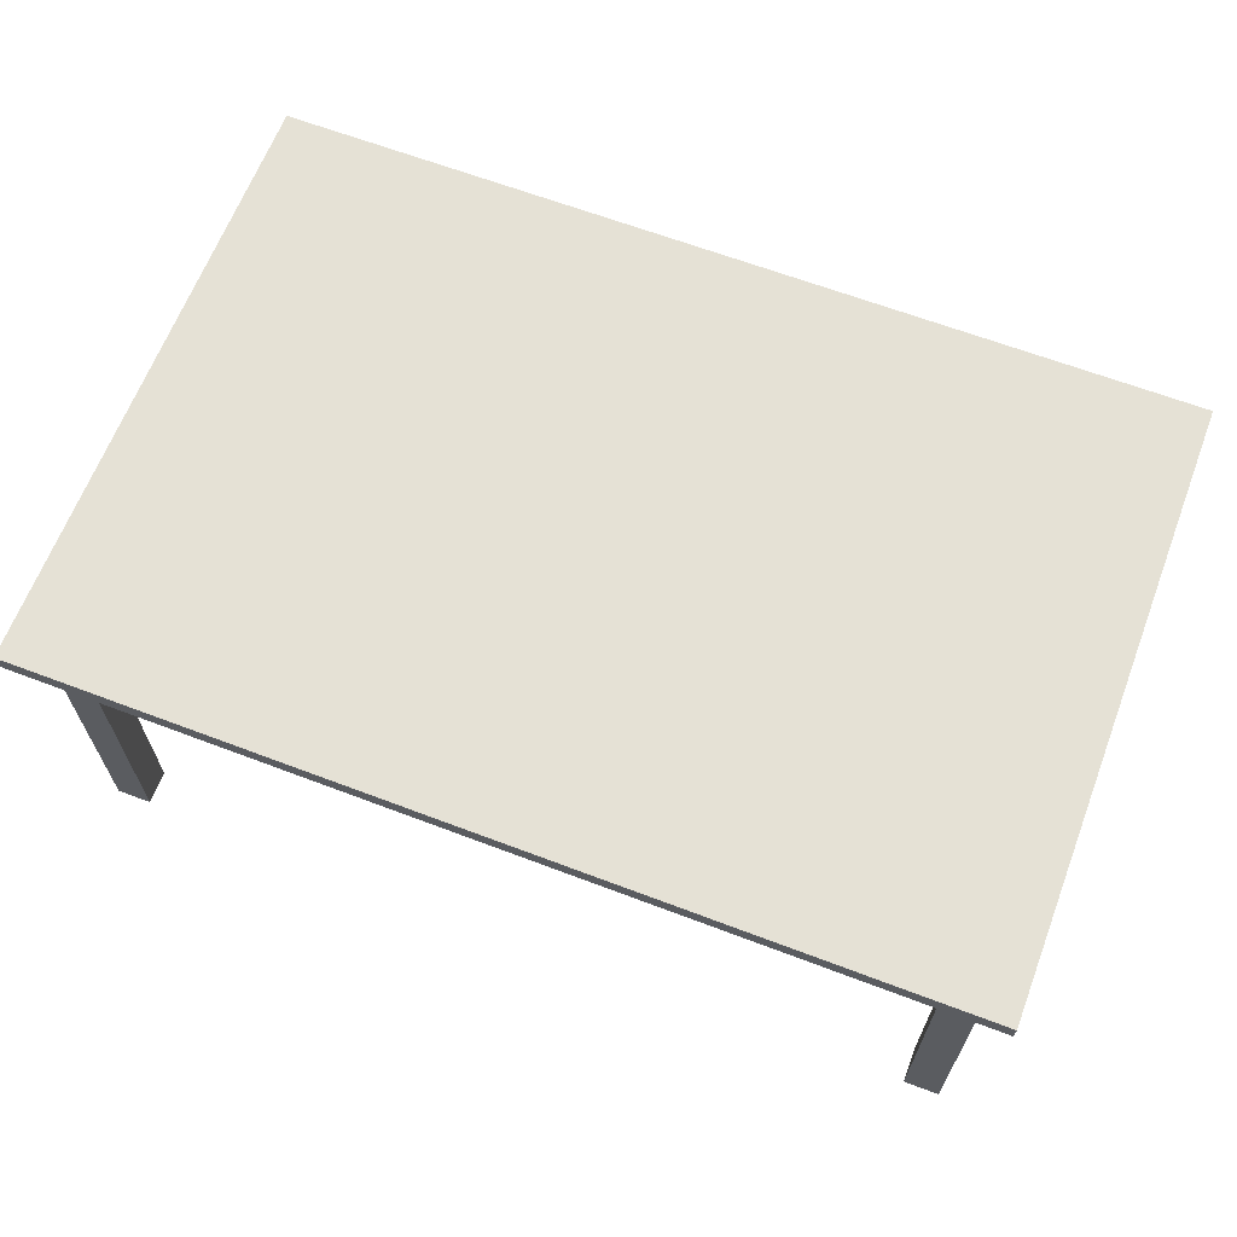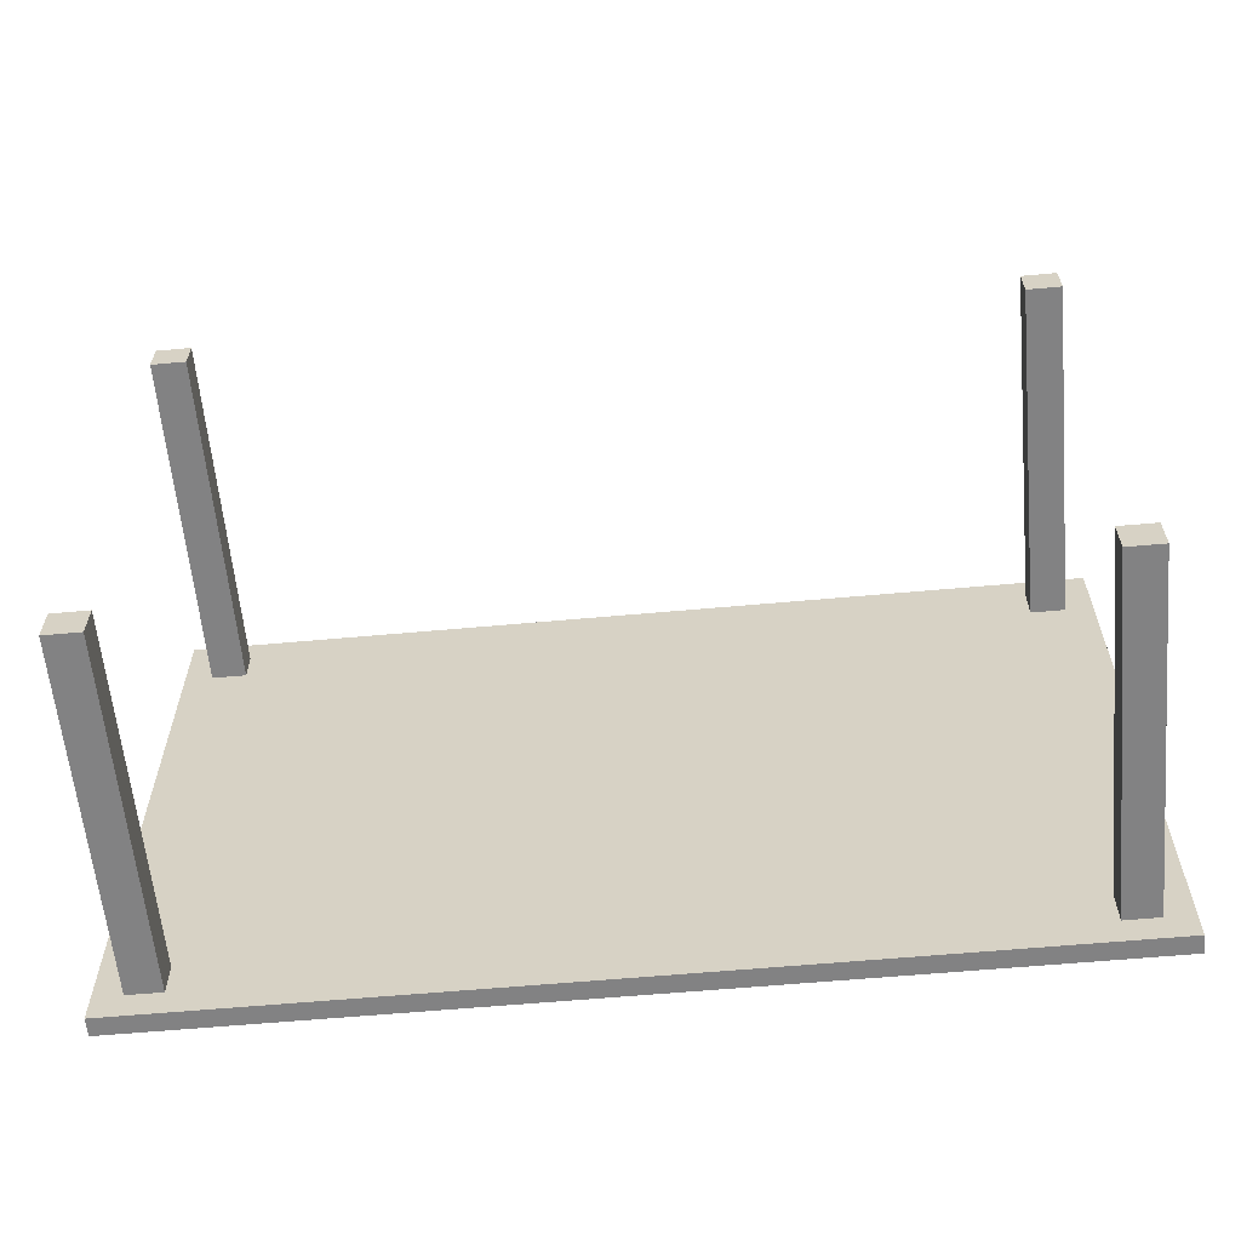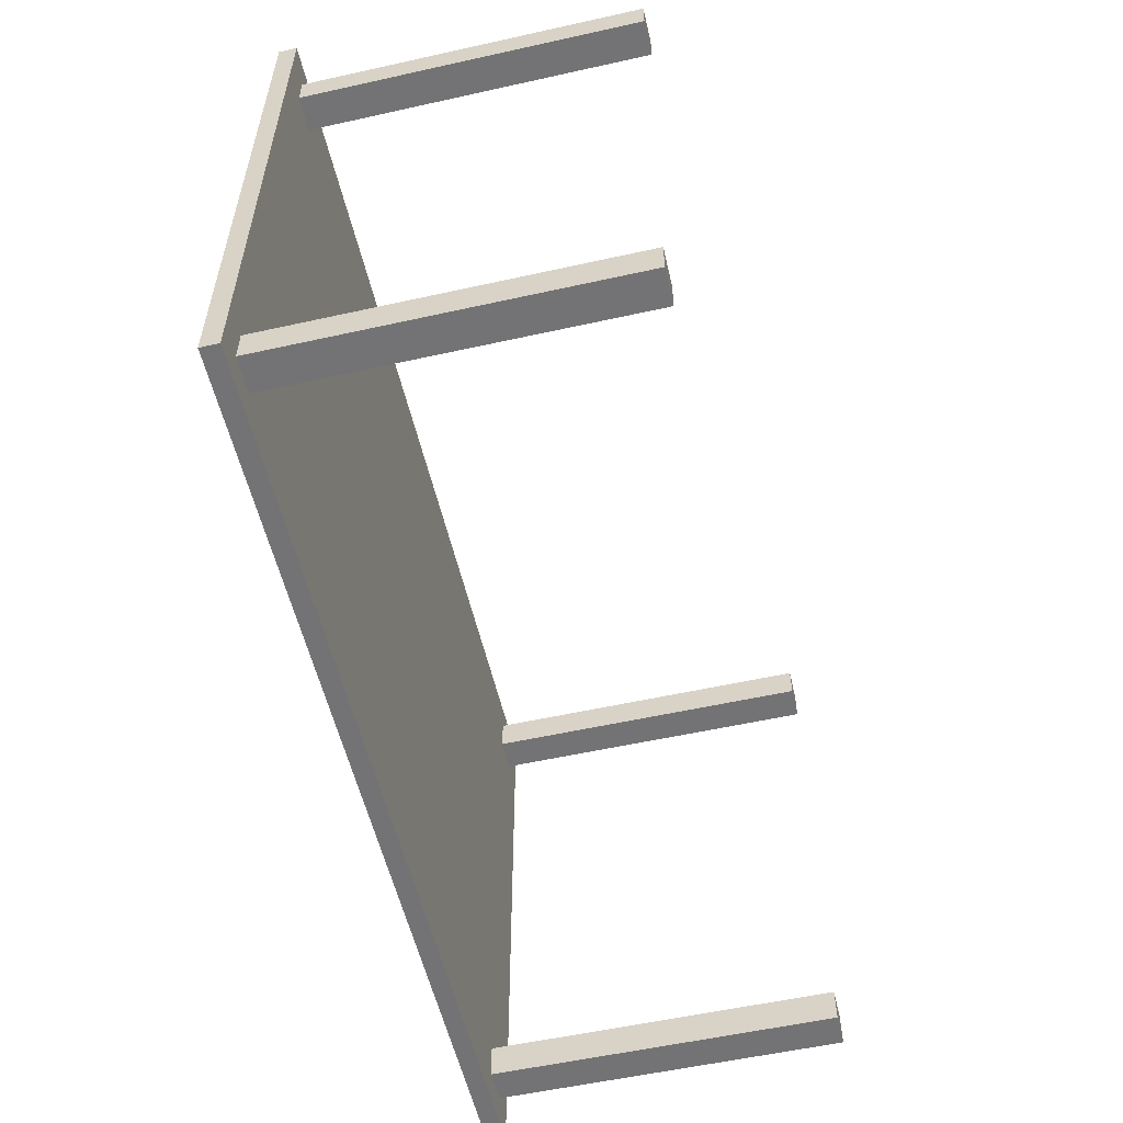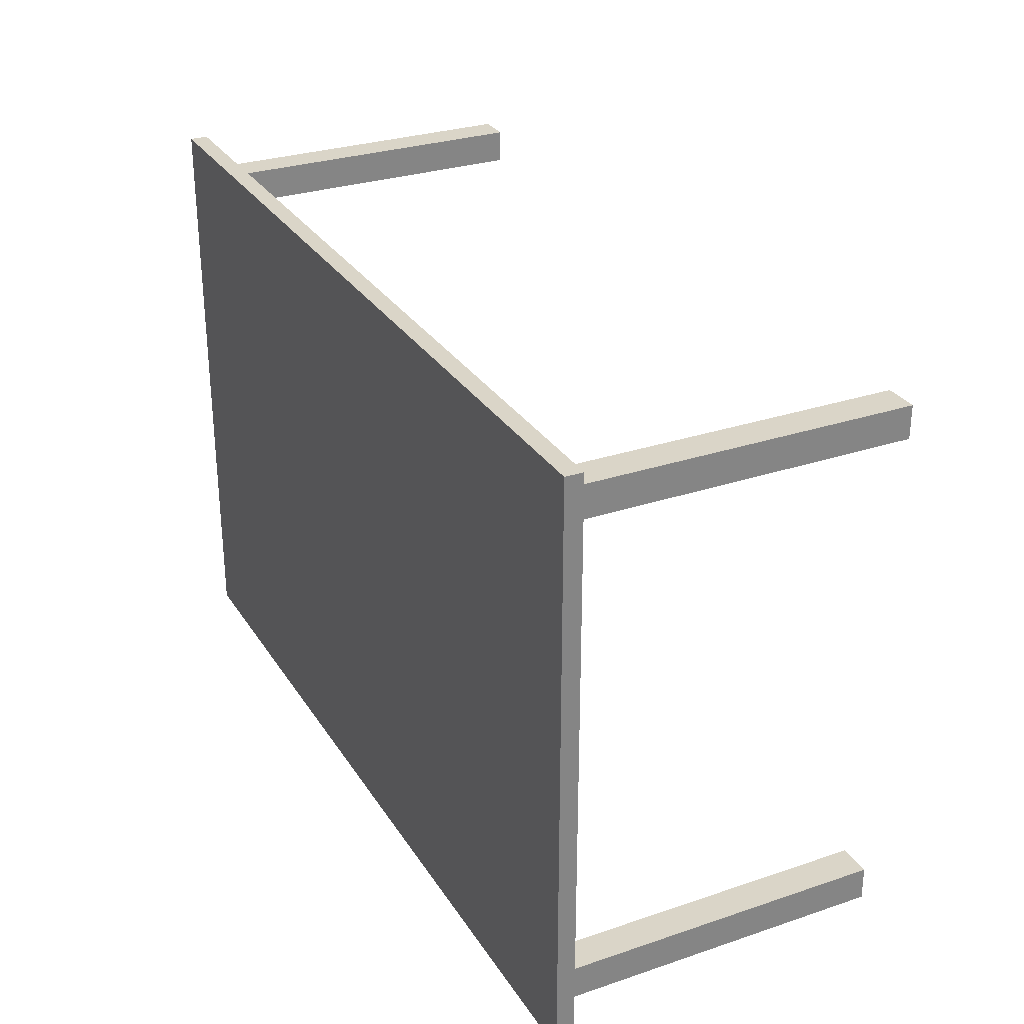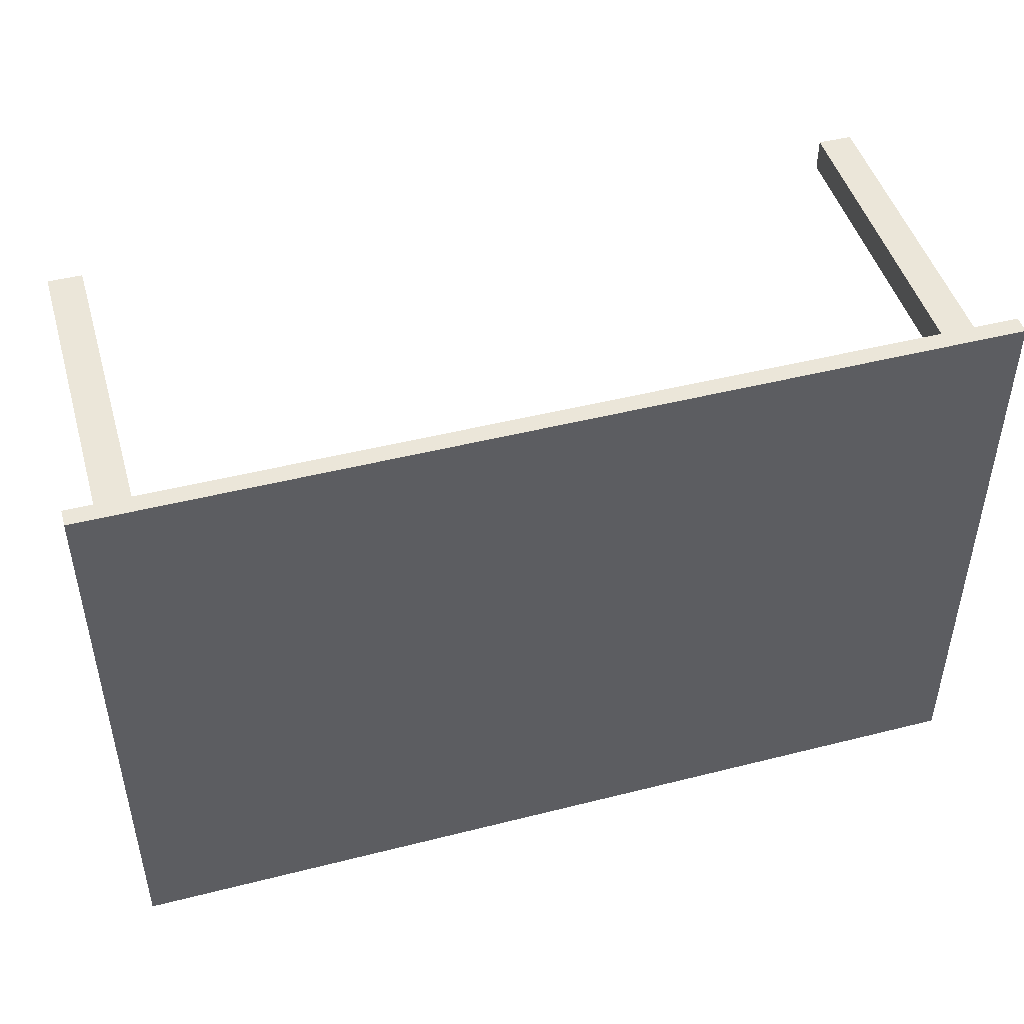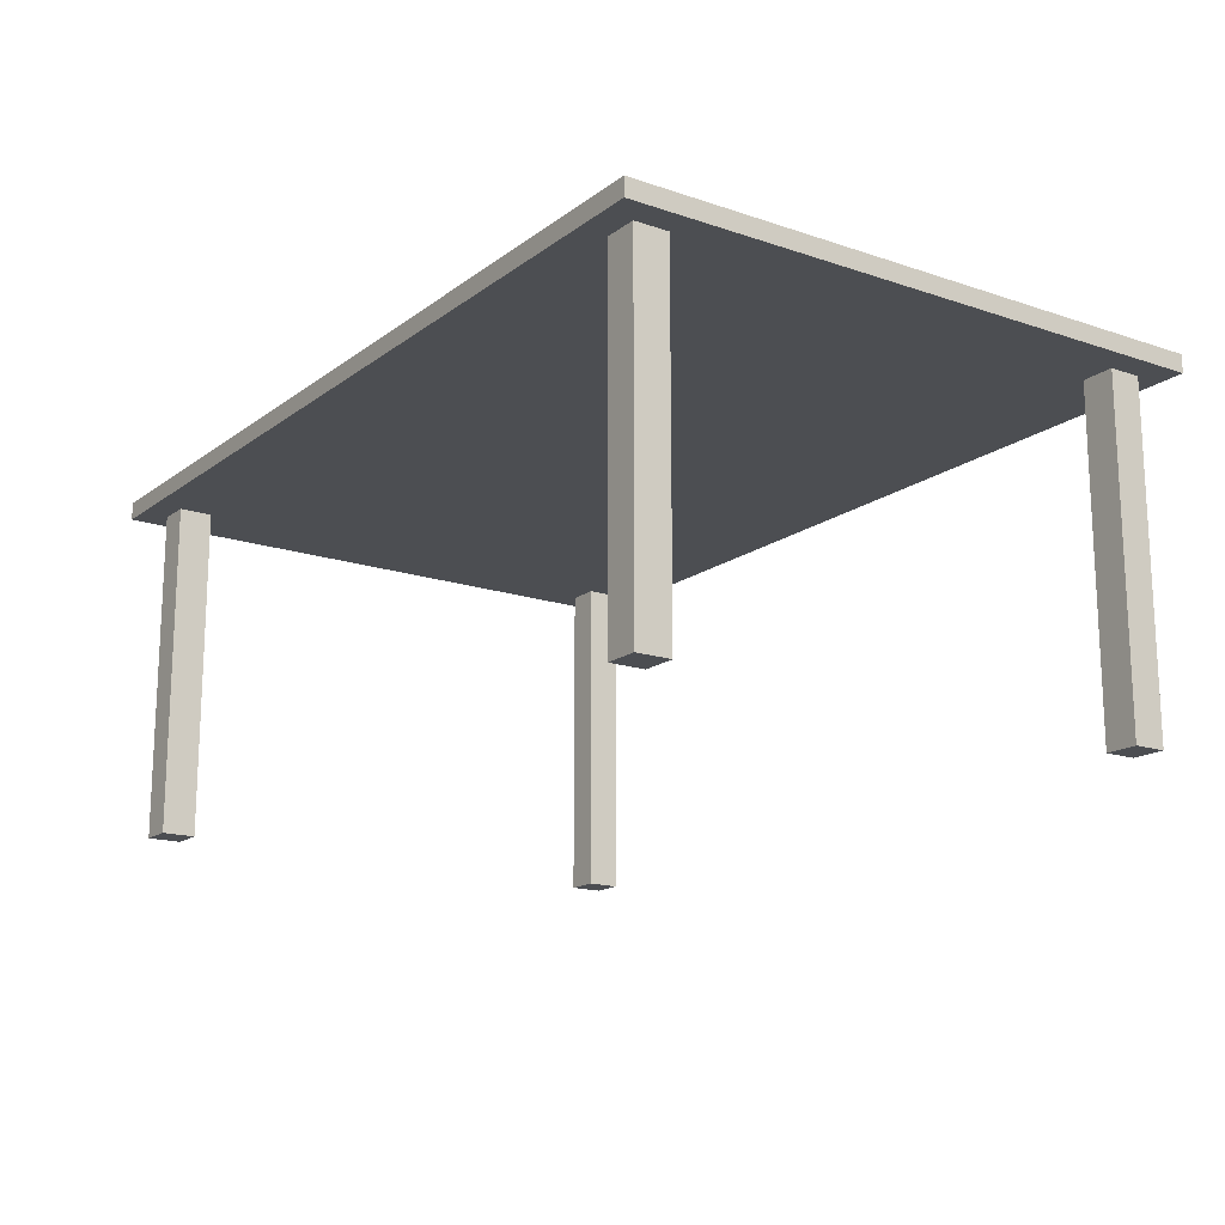
<metadata>
{"format":"obj","ext":"obj","renderer":"f3d","projection":"perspective","resolution":1024,"background":"white","views":[{"elev":65.0,"azim":-159.1,"up":"+Z"},{"elev":-60.9,"azim":-174.7,"up":"+Y"},{"elev":-56.0,"azim":103.1,"up":"+Y"},{"elev":29.1,"azim":63.5,"up":"+Y"},{"elev":47.0,"azim":-16.0,"up":"+Y"},{"elev":-16.5,"azim":55.4,"up":"+Z"}]}
</metadata>
<code>
g table
v 0.02707 0.02521 0.02946
v 0.02707 0.02521 0.02794
v -0.04913 0.02521 0.02794
v -0.04913 0.02521 0.02946
v -0.04913 -0.02559 0.02794
v -0.04913 -0.02559 0.02946
v 0.02707 -0.02559 0.02794
v 0.02707 -0.02559 0.02946
v 0.02187 0.02287 0.02794
v -0.04394 0.02287 0.02794
v 0.02475 0.02287 0.02794
v 0.02475 -0.02039 0.02794
v 0.02475 0.0201 0.02794
v 0.02187 0.0201 0.02794
v -0.04682 0.02 0.02794
v -0.04394 0.02 0.02794
v -0.04394 -0.02039 0.02794
v 0.02187 -0.02039 0.02794
v 0.02475 -0.02326 0.02794
v -0.04682 -0.02039 0.02794
v -0.04682 0.02287 0.02794
v -0.04394 -0.02326 0.02794
v 0.02187 -0.02326 0.02794
v -0.04682 -0.02326 0.02794
v -0.04394 -0.02326 -0.000762
v -0.04682 -0.02326 -0.000762
v -0.04682 -0.02039 -0.000762
v -0.04394 -0.02039 -0.000762
v -0.04682 0.02287 -0.000762
v -0.04394 0.02287 -0.000762
v -0.04394 0.02 -0.000762
v -0.04682 0.02 -0.000762
v 0.02475 0.02287 -0.000762
v 0.02475 0.0201 -0.000762
v 0.02187 0.0201 -0.000762
v 0.02187 0.02287 -0.000762
v 0.02187 -0.02326 -0.000762
v 0.02187 -0.02039 -0.000762
v 0.02475 -0.02039 -0.000762
v 0.02475 -0.02326 -0.000762
o mesh0
f 1 2 3
f 3 4 1
o mesh1
f 4 3 5
f 5 6 4
o mesh2
f 6 5 7
f 7 8 6
o mesh3
f 8 7 2
f 2 1 8
o mesh4
f 8 1 4
f 4 6 8
o mesh5
f 2 9 10
f 10 3 2
f 2 11 9
f 2 12 13
f 13 11 2
f 14 13 12
f 15 16 17
f 12 18 14
f 10 9 14
f 16 18 17
f 14 18 10
f 7 19 12
f 17 20 15
f 3 21 15
f 12 2 7
f 7 22 23
f 5 3 20
f 15 20 3
f 23 19 7
f 18 23 22
f 16 10 18
f 22 17 18
f 10 21 3
f 5 24 22
f 22 7 5
f 20 24 5
o mesh6
f 25 22 24
f 24 26 25
o mesh7
f 26 24 20
f 20 27 26
o mesh8
f 27 20 17
f 17 28 27
o mesh9
f 28 17 22
f 22 25 28
o mesh10
f 28 25 26
f 26 27 28
o mesh11
f 29 21 10
f 10 30 29
o mesh12
f 30 10 16
f 16 31 30
o mesh13
f 31 16 15
f 15 32 31
o mesh14
f 32 15 21
f 21 29 32
o mesh15
f 32 29 30
f 30 31 32
o mesh16
f 33 11 13
f 13 34 33
o mesh17
f 34 13 14
f 14 35 34
o mesh18
f 35 14 9
f 9 36 35
o mesh19
f 36 9 11
f 11 33 36
o mesh20
f 36 33 34
f 34 35 36
o mesh21
f 37 23 18
f 18 38 37
o mesh22
f 38 18 12
f 12 39 38
o mesh23
f 39 12 19
f 19 40 39
o mesh24
f 40 19 23
f 23 37 40
o mesh25
f 40 37 38
f 38 39 40

</code>
